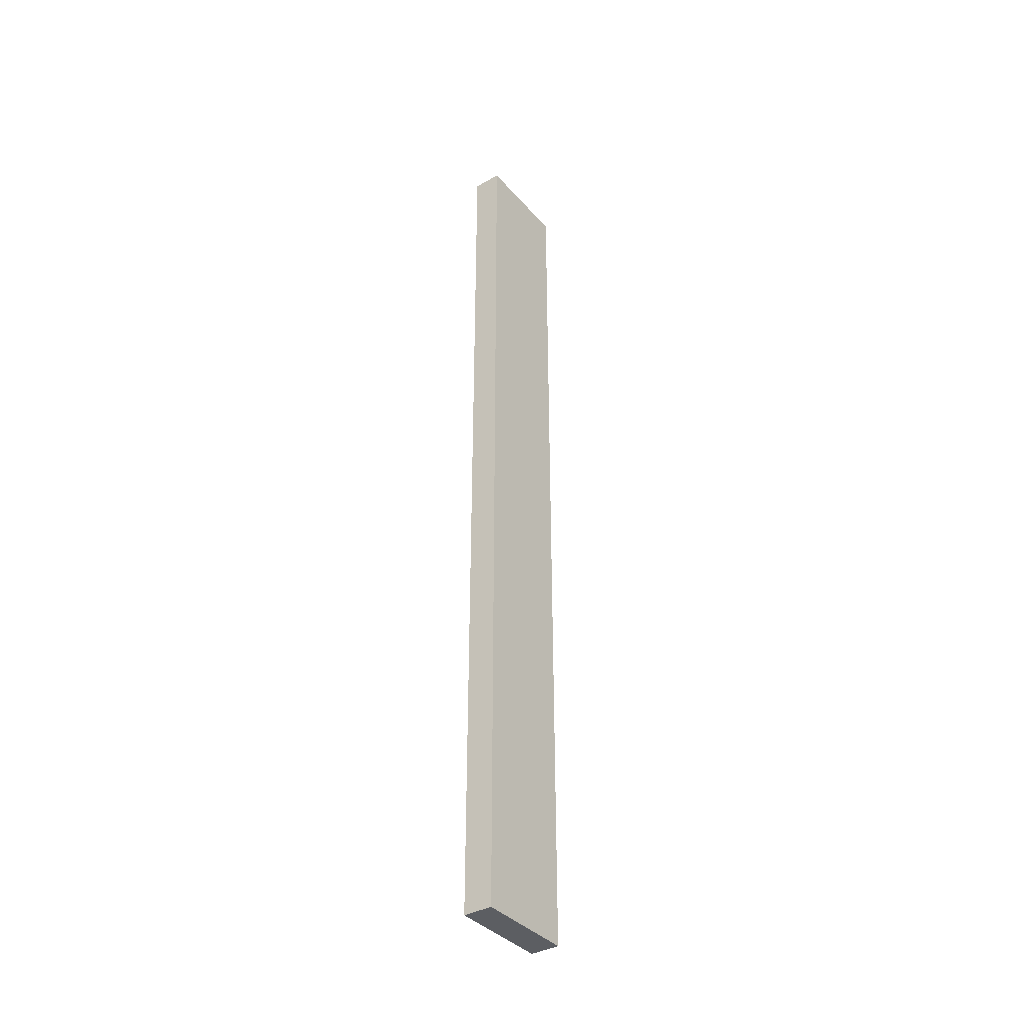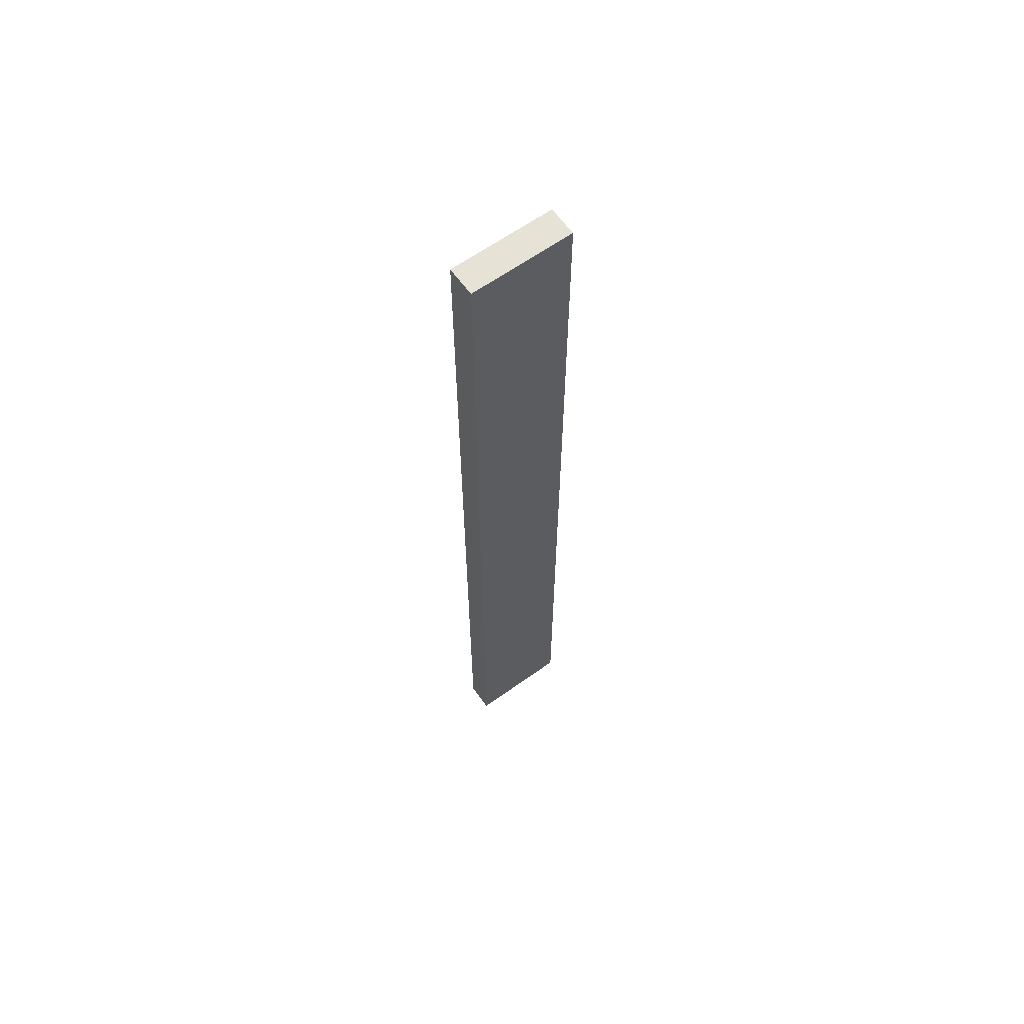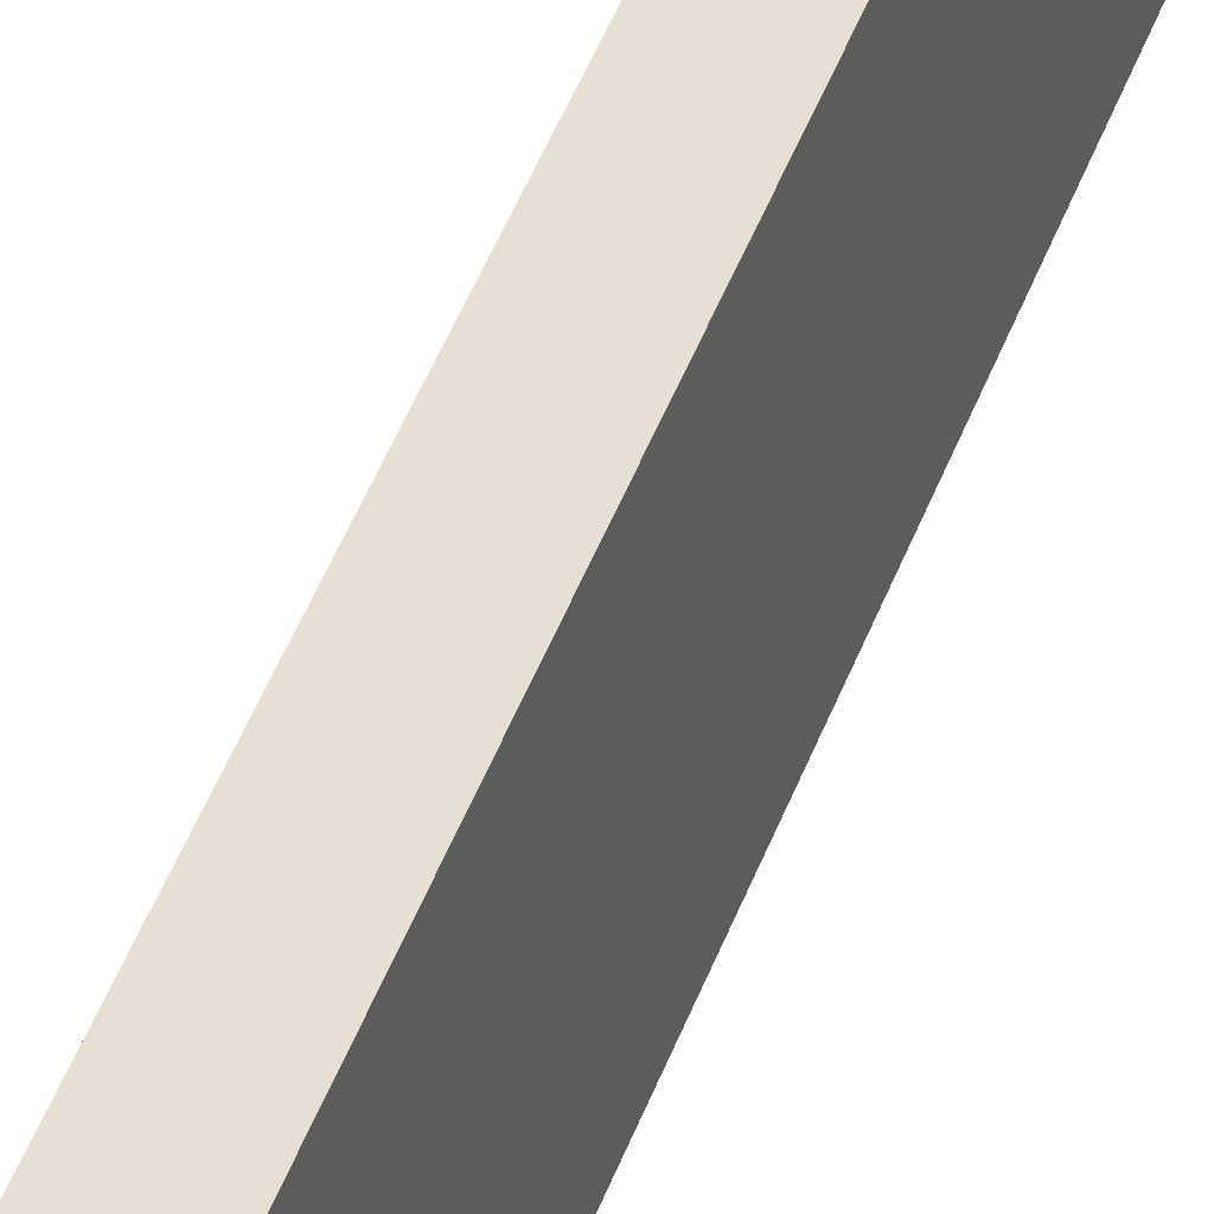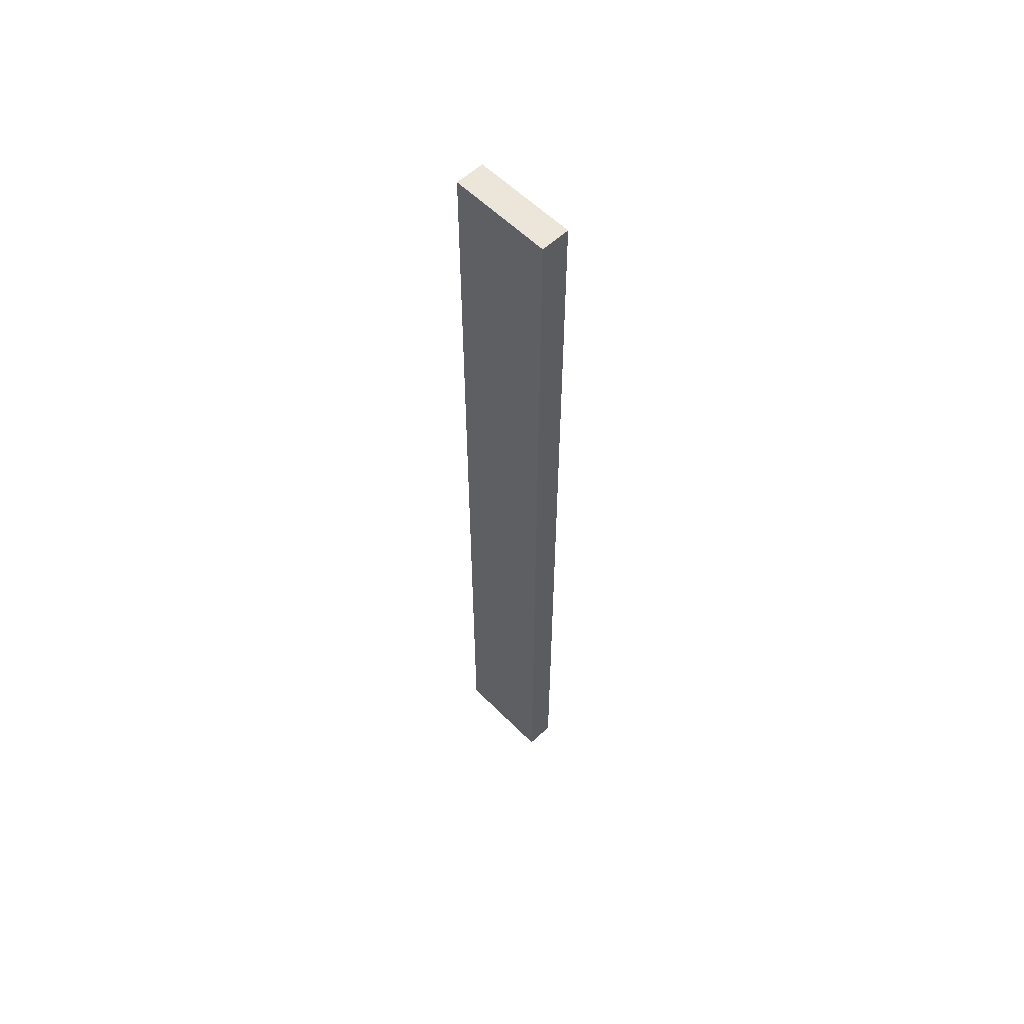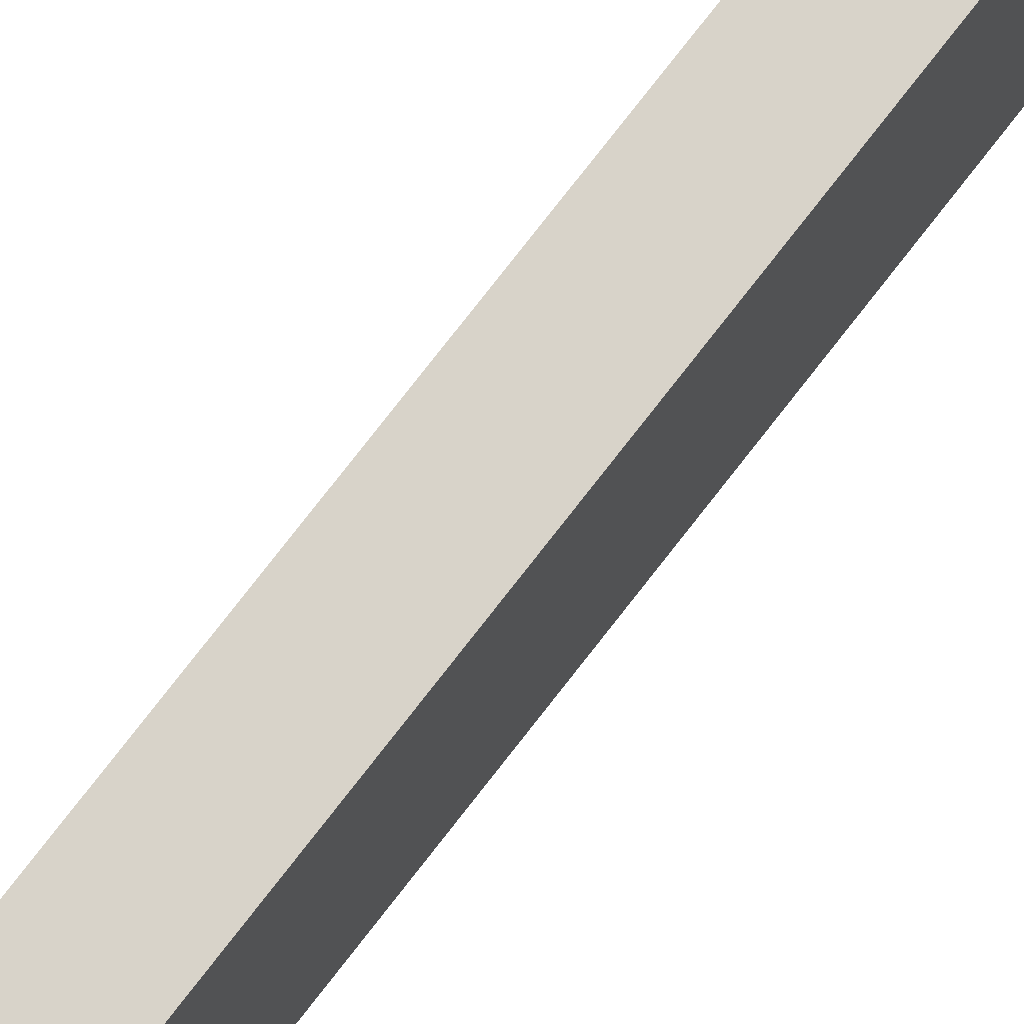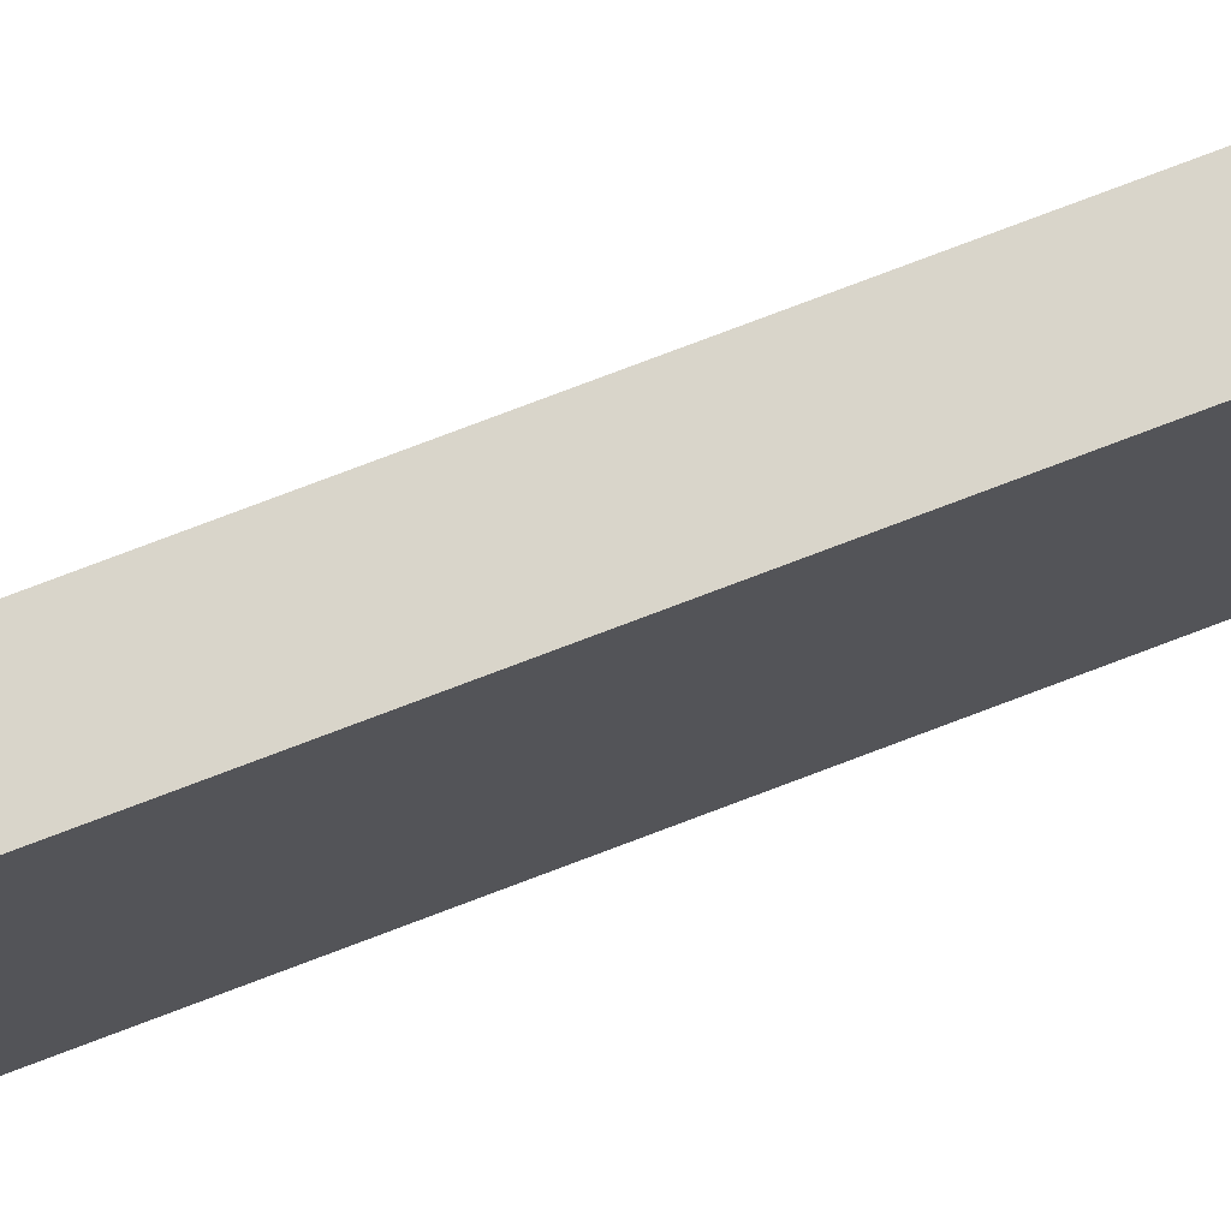
<metadata>
{"format":"obj","ext":"obj","renderer":"f3d","projection":"perspective","resolution":1024,"background":"white","views":[{"elev":-37.6,"azim":-144.1,"up":"+Z"},{"elev":63.2,"azim":54.2,"up":"+Z"},{"elev":38.1,"azim":-163.1,"up":"+Y"},{"elev":57.5,"azim":-43.9,"up":"+Z"},{"elev":75.8,"azim":37.7,"up":"+Y"},{"elev":74.5,"azim":-111.0,"up":"+Y"}]}
</metadata>
<code>
o SHSup1/SHSup/mesh15/mesh15-geometry#mesh15-geometry
v 0.1686 0.5913 -0.3882
v 0.1686 0.6775 0.4063
v 0.1686 0.6775 -0.3882
v 0.1686 0.5913 0.4063
v 0.1933 0.6775 -0.3882
v 0.1933 0.5913 0.4063
v 0.1933 0.6775 0.4063
v 0.1933 0.5913 -0.3882
f 1 2 3
f 2 1 4
f 3 2 1
f 4 1 2
f 2 5 3
f 3 5 2
f 5 1 3
f 3 1 5
f 1 6 4
f 4 6 1
f 6 2 4
f 4 2 6
f 5 2 7
f 7 2 5
f 1 5 8
f 8 5 1
f 6 1 8
f 8 1 6
f 2 6 7
f 7 6 2
f 6 5 7
f 7 5 6
f 5 6 8
f 8 6 5

</code>
